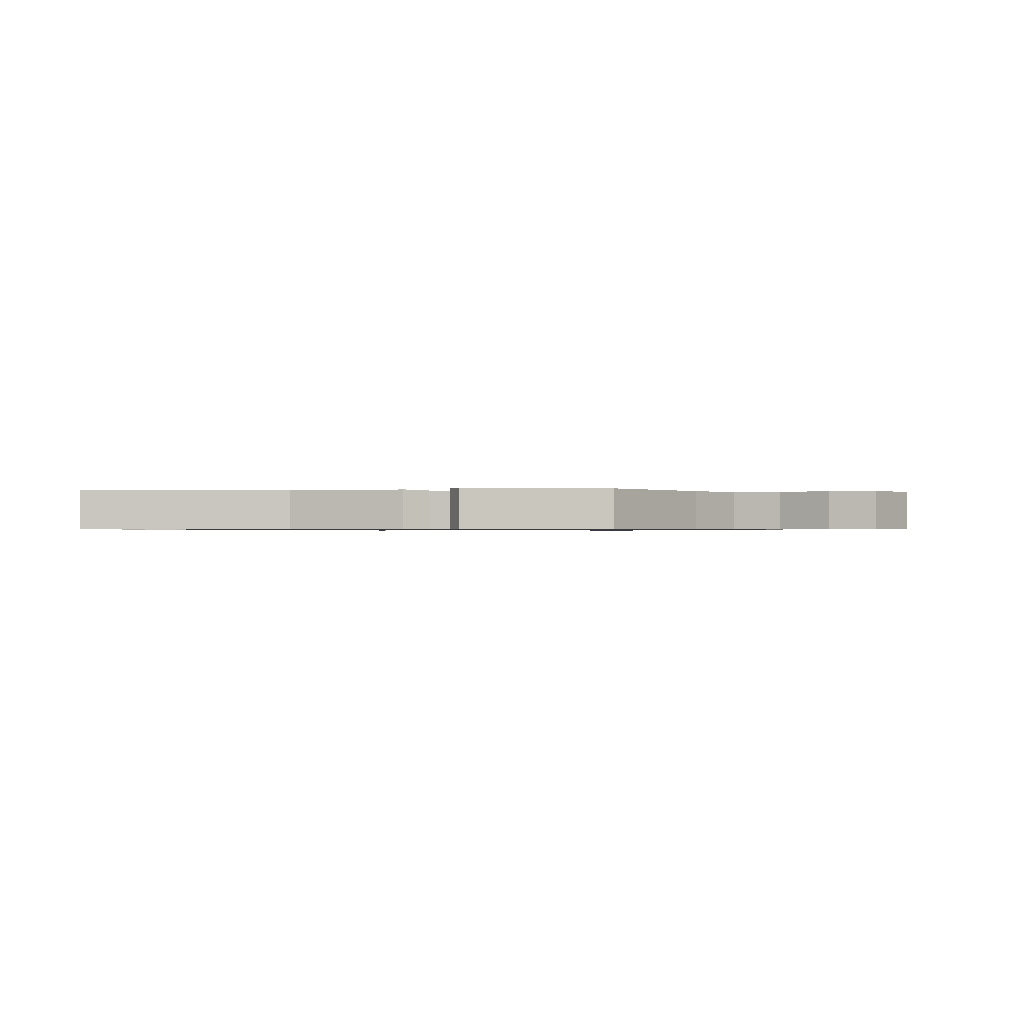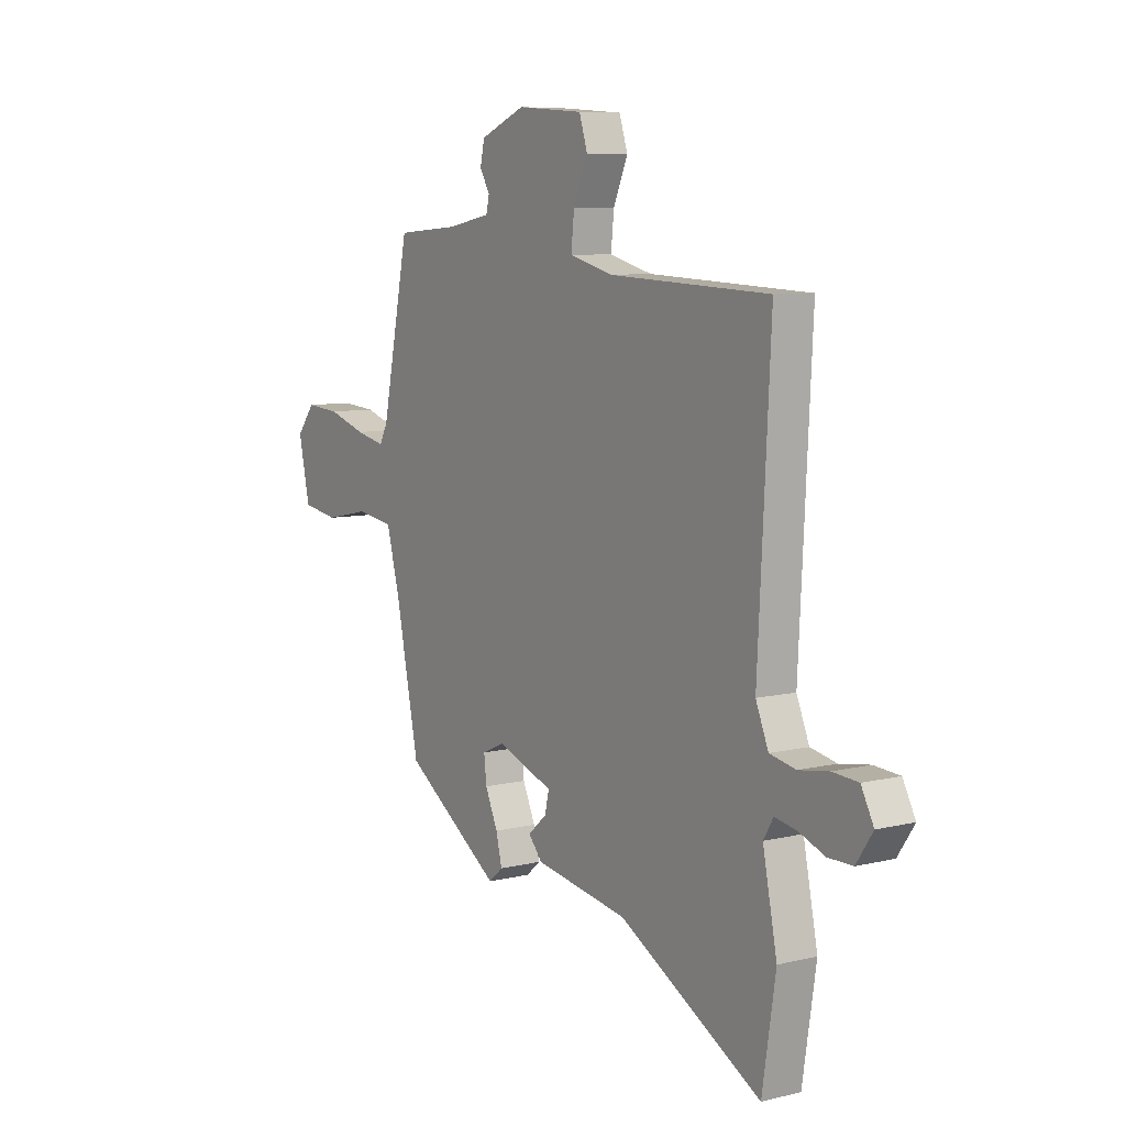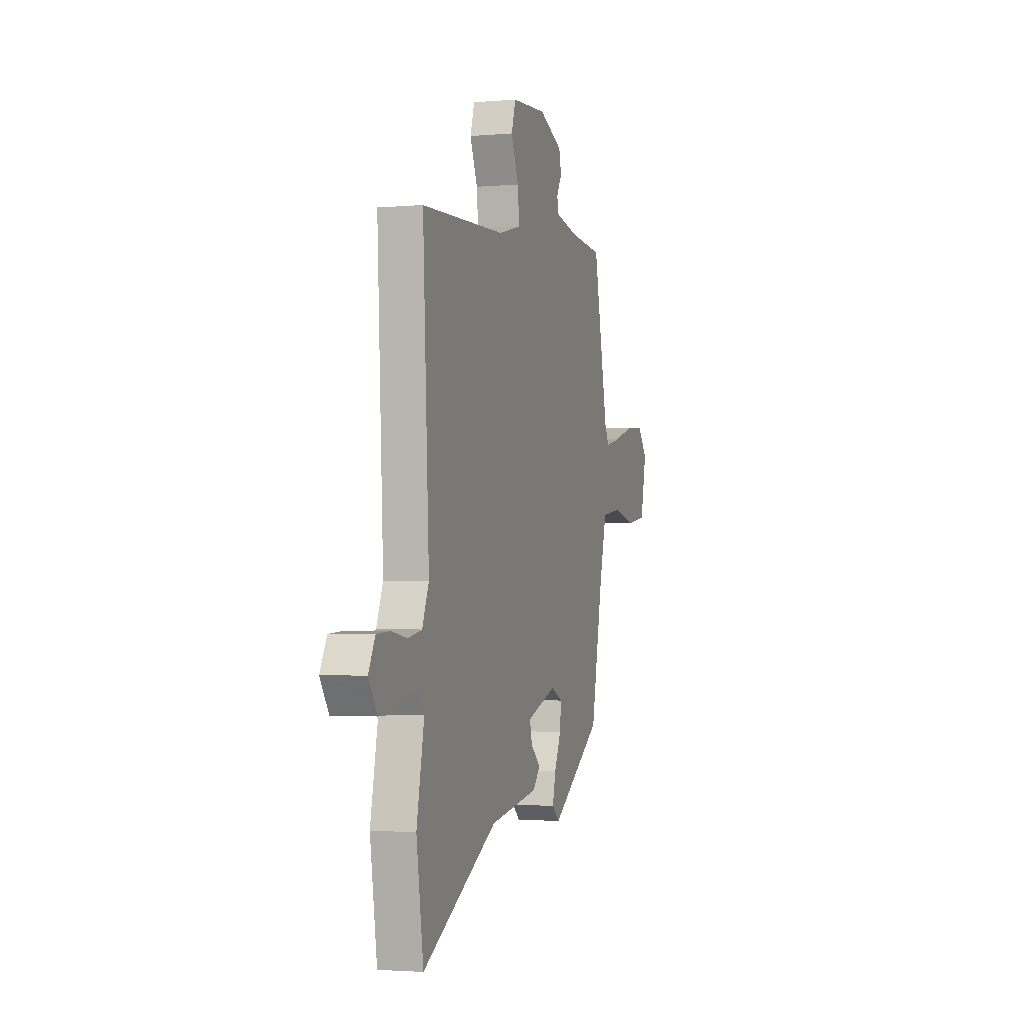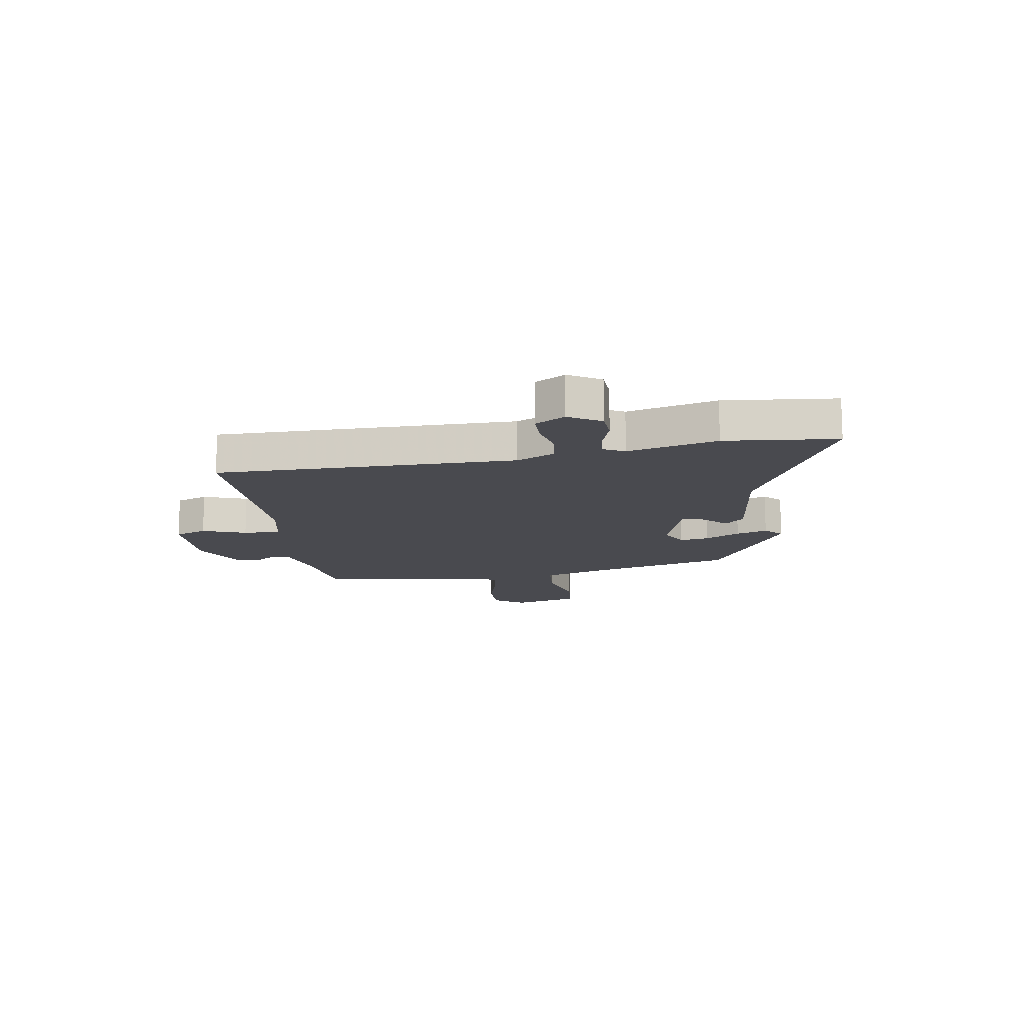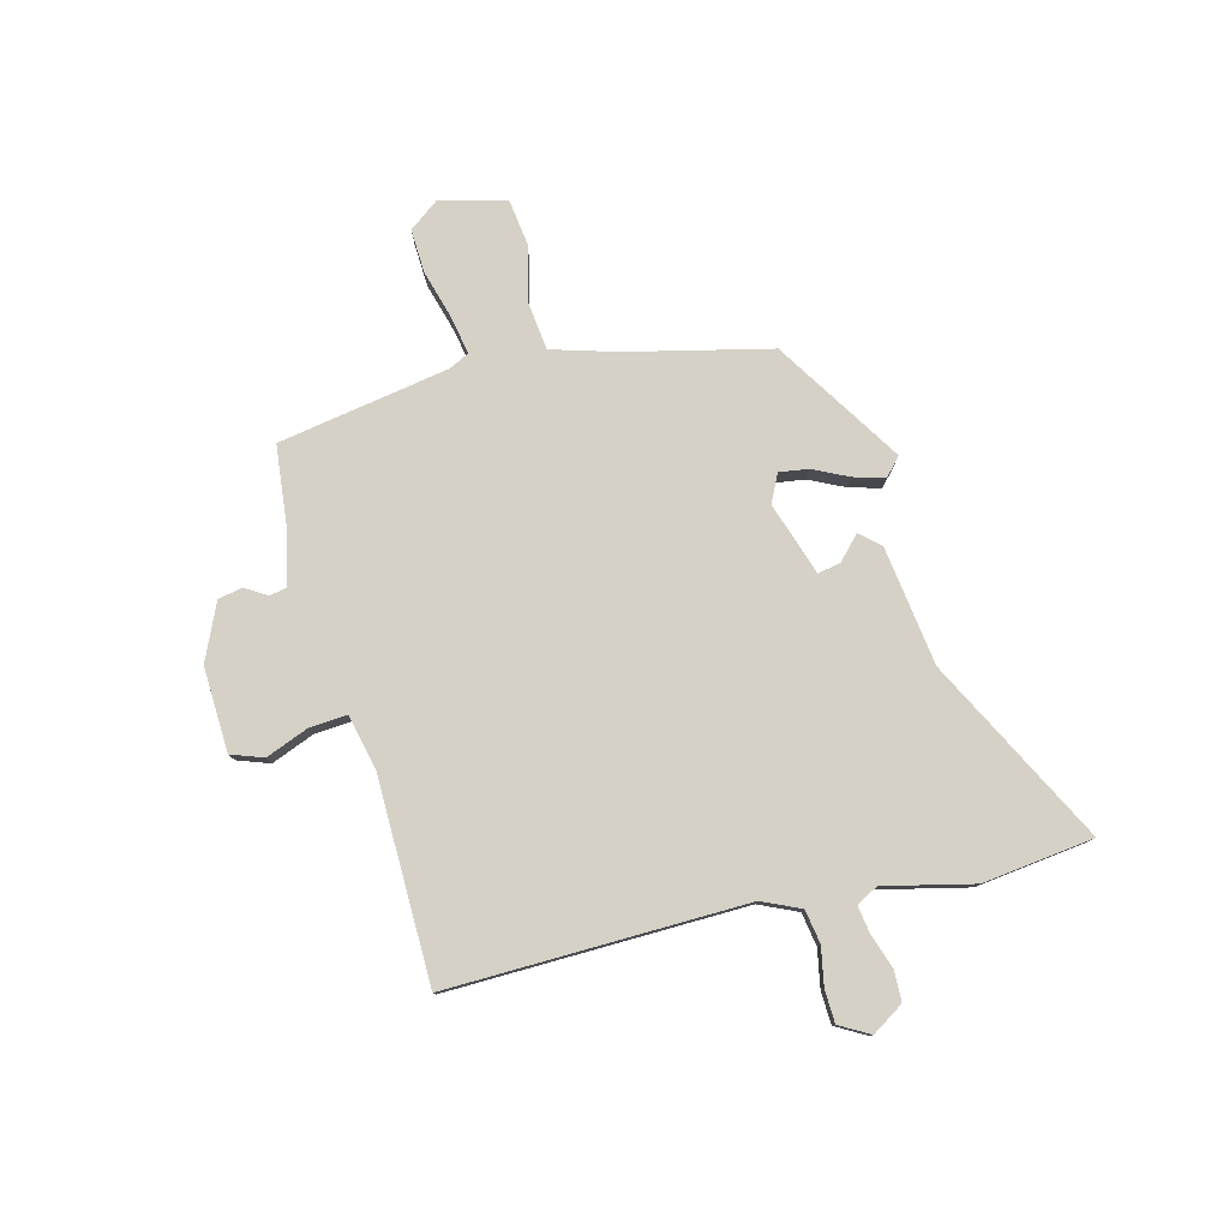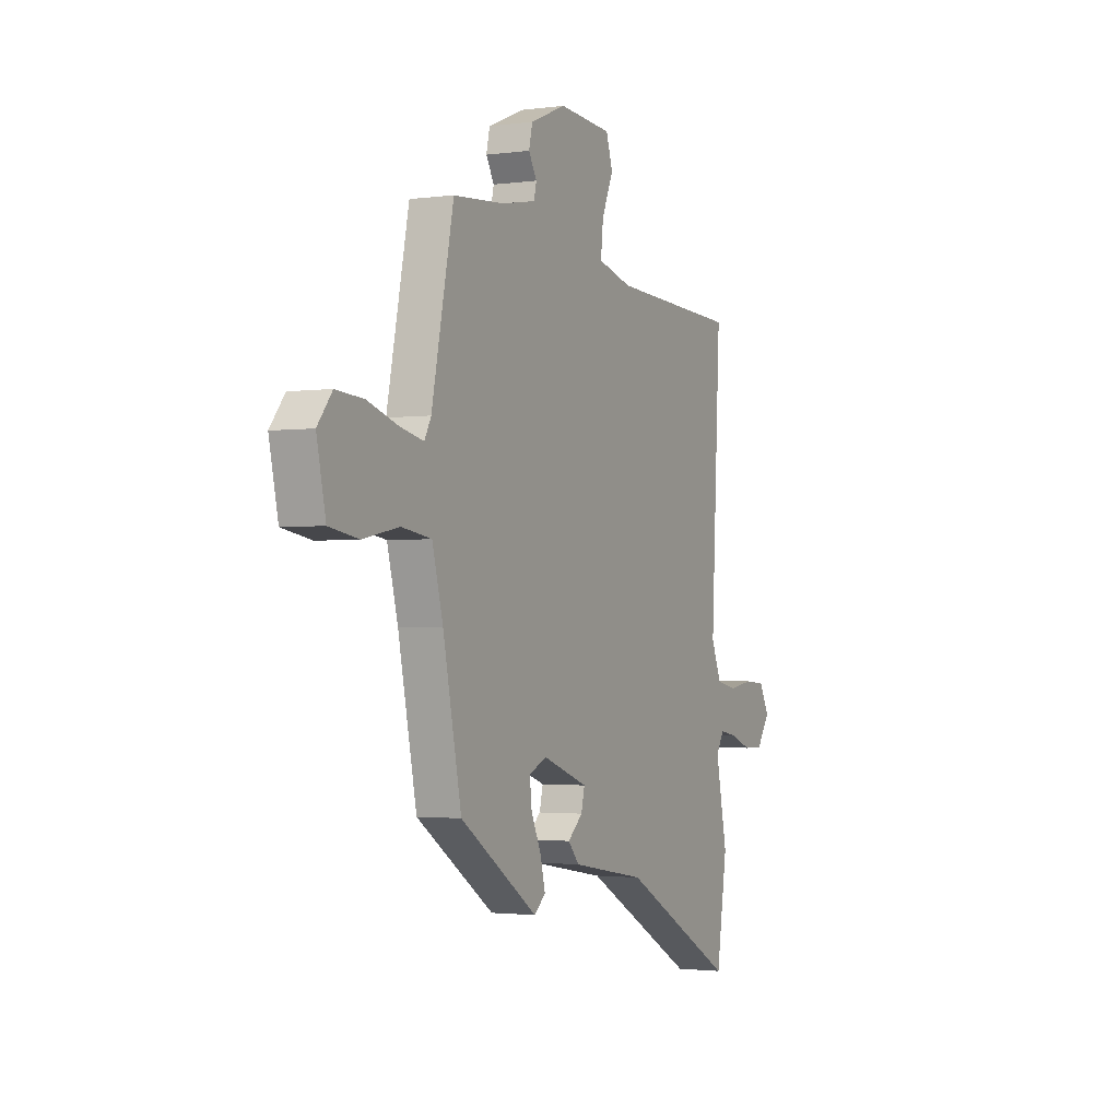
<metadata>
{"format":"obj","ext":"obj","renderer":"f3d","projection":"perspective","resolution":1024,"background":"white","views":[{"elev":-0.7,"azim":-153.9,"up":"+Y"},{"elev":8.0,"azim":56.1,"up":"+Z"},{"elev":-2.4,"azim":107.3,"up":"+Z"},{"elev":-13.5,"azim":102.1,"up":"+Y"},{"elev":78.7,"azim":77.3,"up":"+Y"},{"elev":-2.0,"azim":-63.9,"up":"+Z"}]}
</metadata>
<code>
v -0.457 0.07 0.517
v -0.312 0.07 0.528
v -0.212 0.07 0.547
v -0.205 0.07 0.578
v -0.228 0.07 0.618
v -0.218 0.07 0.662
v -0.115 0.07 0.705
v 0.038 0.07 0.694
v 0.057 0.07 0.635
v 0.024 0.07 0.558
v 0.017 0.07 0.491
v 0.116 0.07 0.465
v 0.485 0.07 0.449
v 0.457 0.07 -0.089
v 0.486 0.07 -0.159
v 0.546 0.07 -0.171
v 0.615 0.07 -0.16
v 0.674 0.07 -0.164
v 0.703 0.07 -0.219
v 0.665 0.07 -0.275
v 0.609 0.07 -0.275
v 0.548 0.07 -0.252
v 0.499 0.07 -0.243
v 0.476 0.07 -0.281
v 0.509 0.07 -0.444
v 0.478 0.07 -0.644
v 0.15 0.07 -0.462
v -0.064 0.07 -0.426
v -0.096 0.07 -0.389
v -0.053 0.07 -0.351
v -0.043 0.07 -0.309
v -0.174 0.07 -0.262
v -0.225 0.07 -0.285
v -0.219 0.07 -0.338
v -0.19 0.07 -0.403
v -0.176 0.07 -0.46
v -0.209 0.07 -0.488
v -0.433 0.07 -0.336
v -0.486 0.07 -0.075
v -0.517 0.07 0.043
v -0.603 0.07 0.056
v -0.706 0.07 0.035
v -0.79 0.07 0.049
v -0.816 0.07 0.169
v -0.774 0.07 0.222
v -0.695 0.07 0.216
v -0.607 0.07 0.188
v -0.539 0.07 0.173
v -0.52 0.07 0.209
v -0.457 0 0.517
v -0.312 0 0.528
v -0.212 0 0.547
v -0.205 0 0.578
v -0.228 0 0.618
v -0.218 0 0.662
v -0.115 0 0.705
v 0.038 0 0.694
v 0.057 0 0.635
v 0.024 0 0.558
v 0.017 0 0.491
v 0.116 0 0.465
v 0.485 0 0.449
v 0.457 0 -0.089
v 0.486 0 -0.159
v 0.546 0 -0.171
v 0.615 0 -0.16
v 0.674 0 -0.164
v 0.703 0 -0.219
v 0.665 0 -0.275
v 0.609 0 -0.275
v 0.548 0 -0.252
v 0.499 0 -0.243
v 0.476 0 -0.281
v 0.509 0 -0.444
v 0.478 0 -0.644
v 0.15 0 -0.462
v -0.064 0 -0.426
v -0.096 0 -0.389
v -0.053 0 -0.351
v -0.043 0 -0.309
v -0.174 0 -0.262
v -0.225 0 -0.285
v -0.219 0 -0.338
v -0.19 0 -0.403
v -0.176 0 -0.46
v -0.209 0 -0.488
v -0.433 0 -0.336
v -0.486 0 -0.075
v -0.517 0 0.043
v -0.603 0 0.056
v -0.706 0 0.035
v -0.79 0 0.049
v -0.816 0 0.169
v -0.774 0 0.222
v -0.695 0 0.216
v -0.607 0 0.188
v -0.539 0 0.173
v -0.52 0 0.209
f 45 46 47
f 44 45 47
f 43 44 47
f 42 43 47
f 41 42 47
f 40 41 47 48
f 39 40 48 49
f 38 39 49
f 37 38 49
f 36 37 49
f 35 36 49
f 34 35 49
f 27 28 29 30
f 27 30 31
f 26 27 31
f 25 26 31
f 24 25 31
f 23 24 31 32
f 20 21 22
f 19 20 22
f 18 19 22
f 17 18 22
f 16 17 22
f 15 16 22 23
f 14 15 23 32
f 12 13 14 32
f 8 9 10
f 7 8 10
f 6 7 10
f 5 6 10
f 4 5 10
f 3 4 10 11
f 12 32 33
f 11 12 33
f 3 11 33
f 2 3 33
f 33 34 49 1
f 1 2 33
f 96 95 94
f 96 94 93
f 96 93 92
f 96 92 91
f 96 91 90
f 97 96 90 89
f 98 97 89 88
f 98 88 87
f 98 87 86
f 98 86 85
f 98 85 84
f 98 84 83
f 79 78 77 76
f 80 79 76
f 80 76 75
f 80 75 74
f 80 74 73
f 81 80 73 72
f 71 70 69
f 71 69 68
f 71 68 67
f 71 67 66
f 71 66 65
f 72 71 65 64
f 81 72 64 63
f 81 63 62 61
f 59 58 57
f 59 57 56
f 59 56 55
f 59 55 54
f 59 54 53
f 60 59 53 52
f 82 81 61
f 82 61 60
f 82 60 52
f 82 52 51
f 50 98 83 82
f 82 51 50
f 1 50 51 2
f 2 51 52 3
f 3 52 53 4
f 4 53 54 5
f 5 54 55 6
f 6 55 56 7
f 7 56 57 8
f 8 57 58 9
f 9 58 59 10
f 10 59 60 11
f 11 60 61 12
f 12 61 62 13
f 13 62 63 14
f 14 63 64 15
f 15 64 65 16
f 16 65 66 17
f 17 66 67 18
f 18 67 68 19
f 19 68 69 20
f 20 69 70 21
f 21 70 71 22
f 22 71 72 23
f 23 72 73 24
f 24 73 74 25
f 25 74 75 26
f 26 75 76 27
f 27 76 77 28
f 28 77 78 29
f 29 78 79 30
f 30 79 80 31
f 31 80 81 32
f 32 81 82 33
f 33 82 83 34
f 34 83 84 35
f 35 84 85 36
f 36 85 86 37
f 37 86 87 38
f 38 87 88 39
f 39 88 89 40
f 40 89 90 41
f 41 90 91 42
f 42 91 92 43
f 43 92 93 44
f 44 93 94 45
f 45 94 95 46
f 46 95 96 47
f 47 96 97 48
f 48 97 98 49
f 49 98 50 1

</code>
